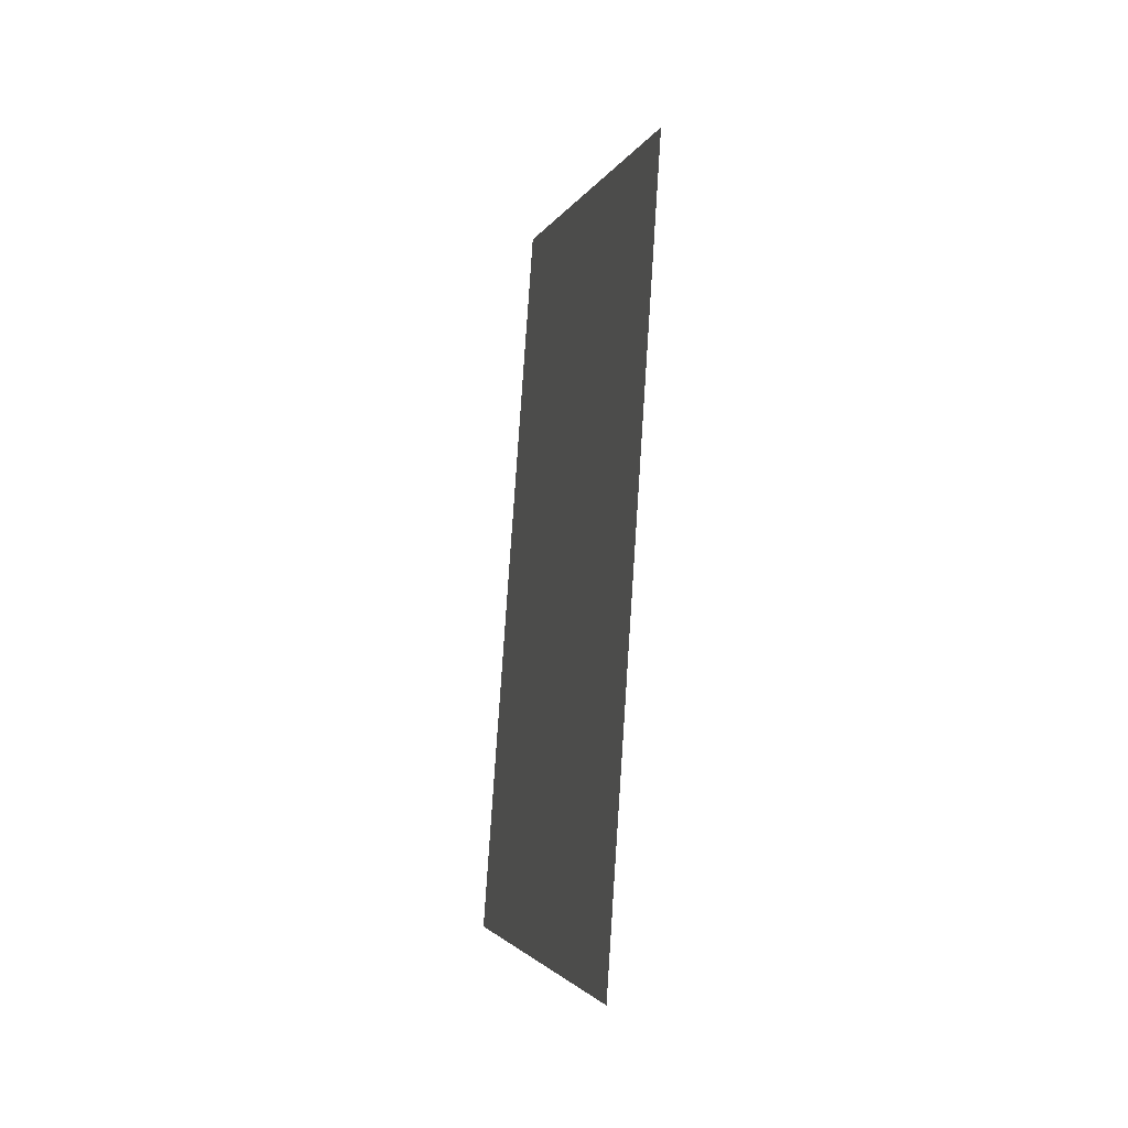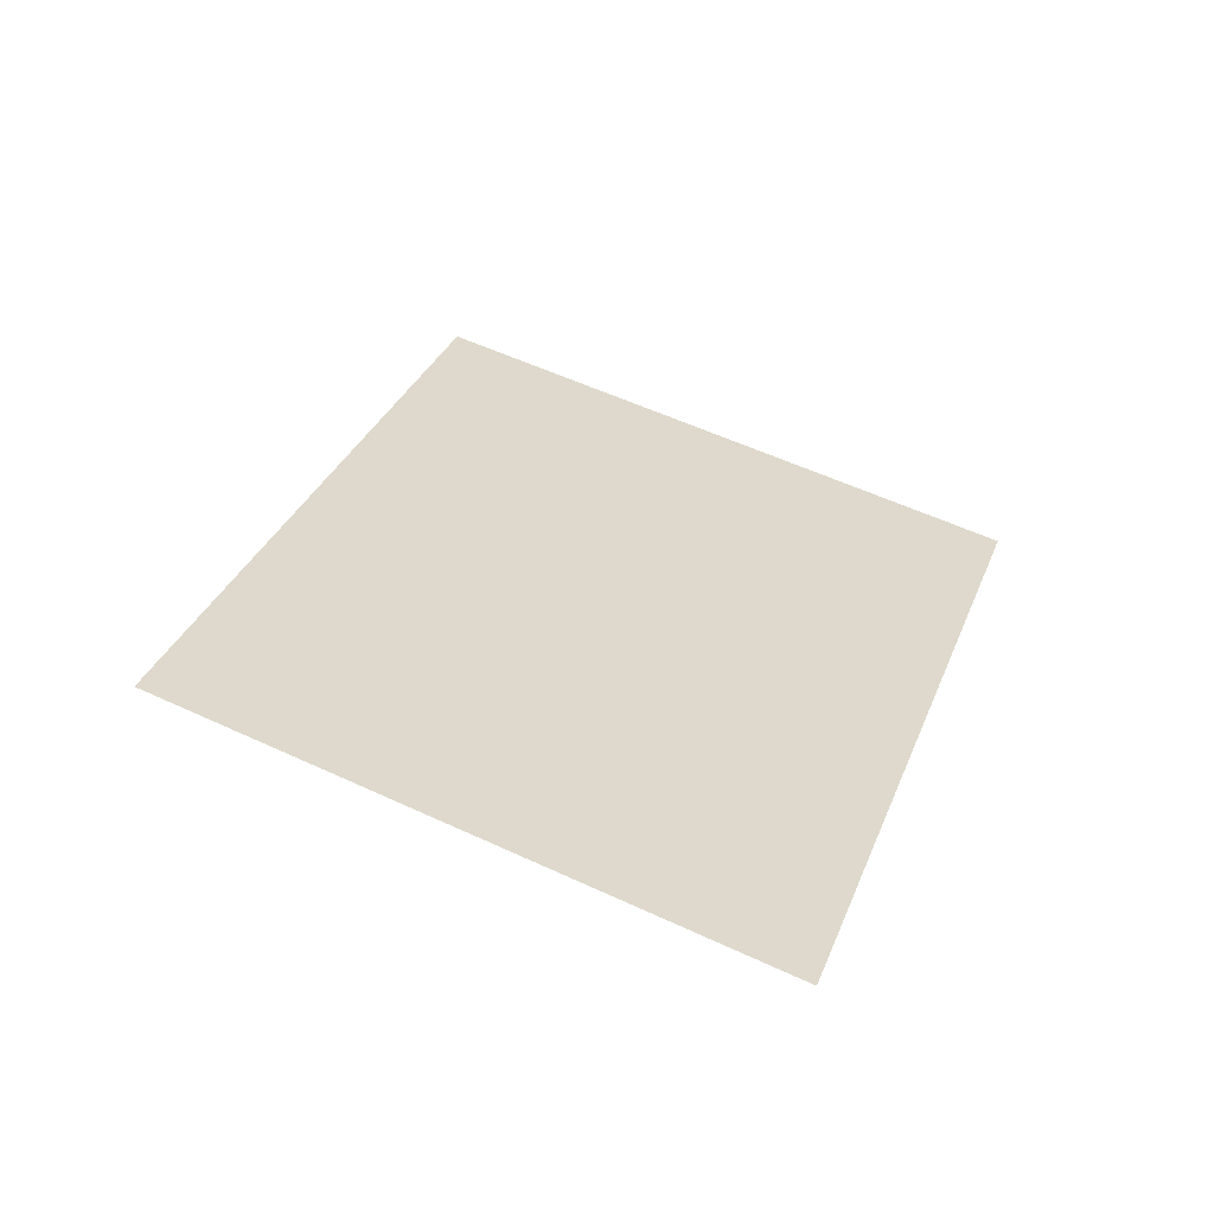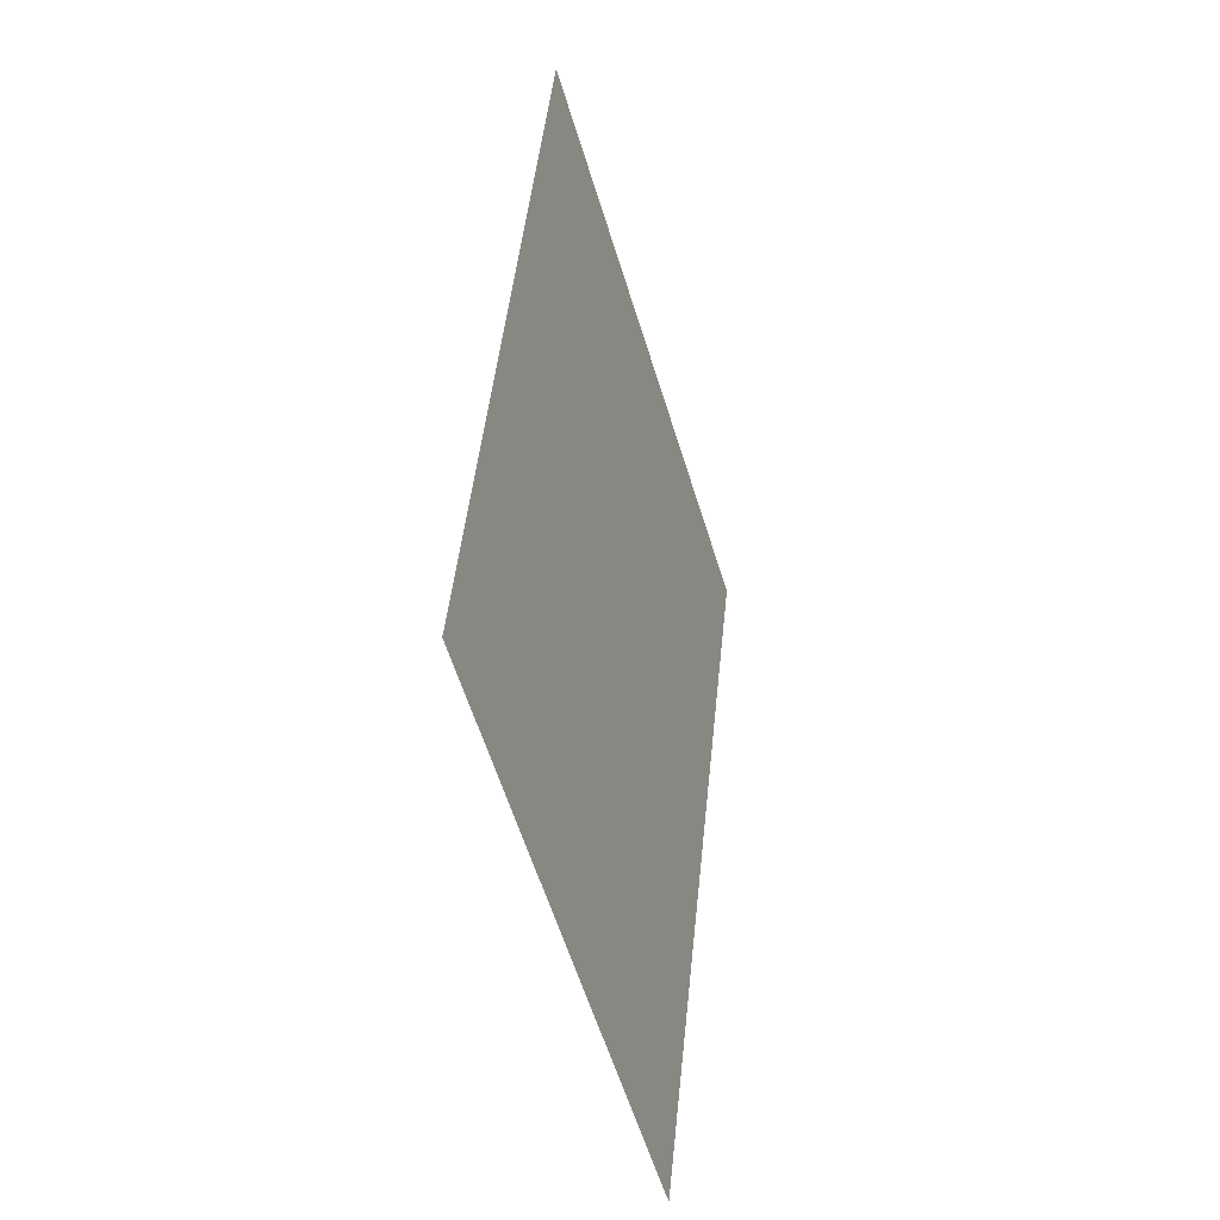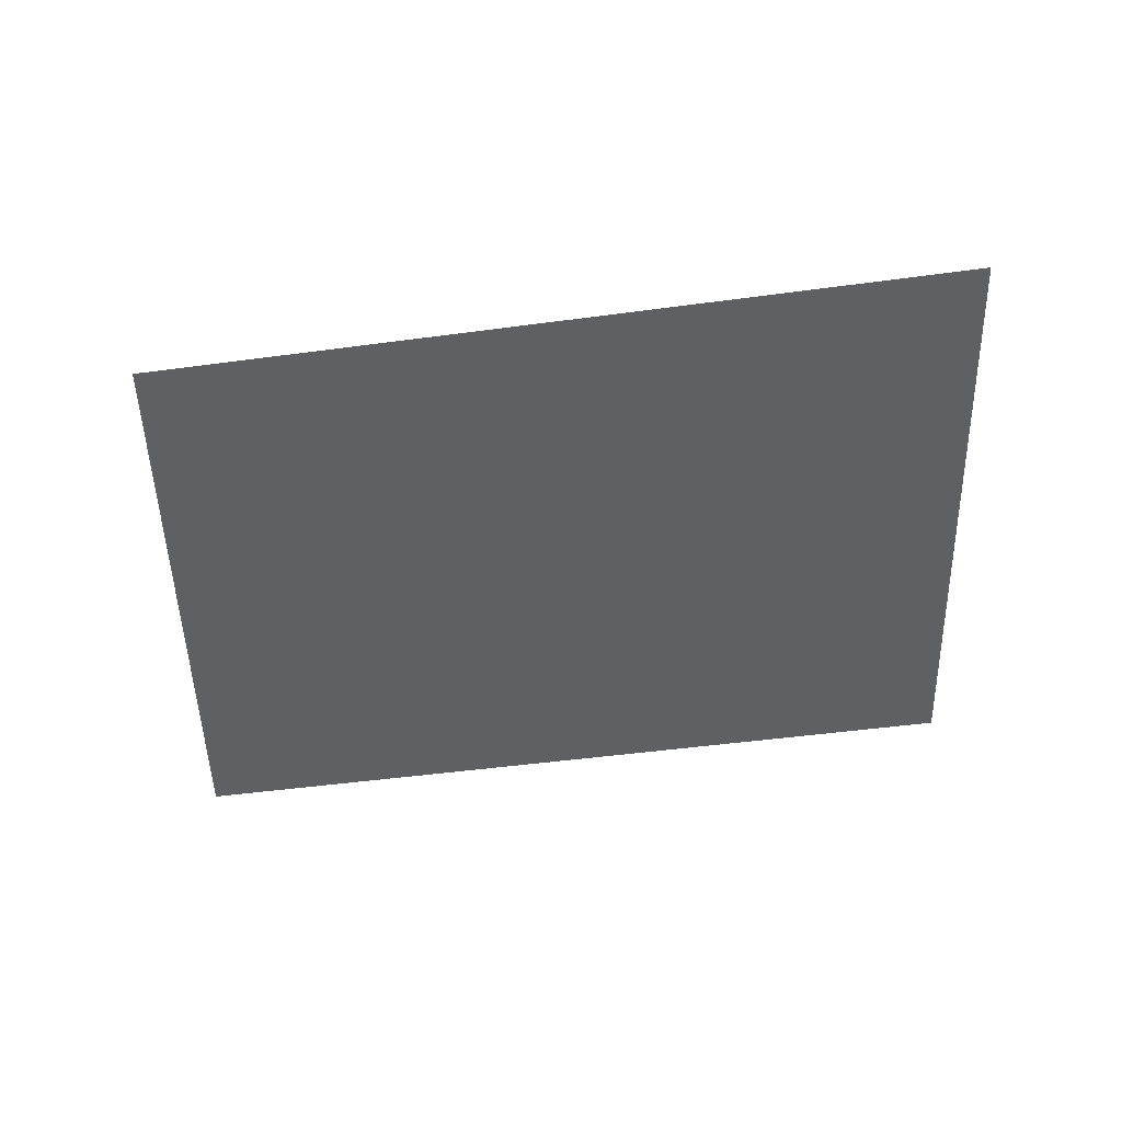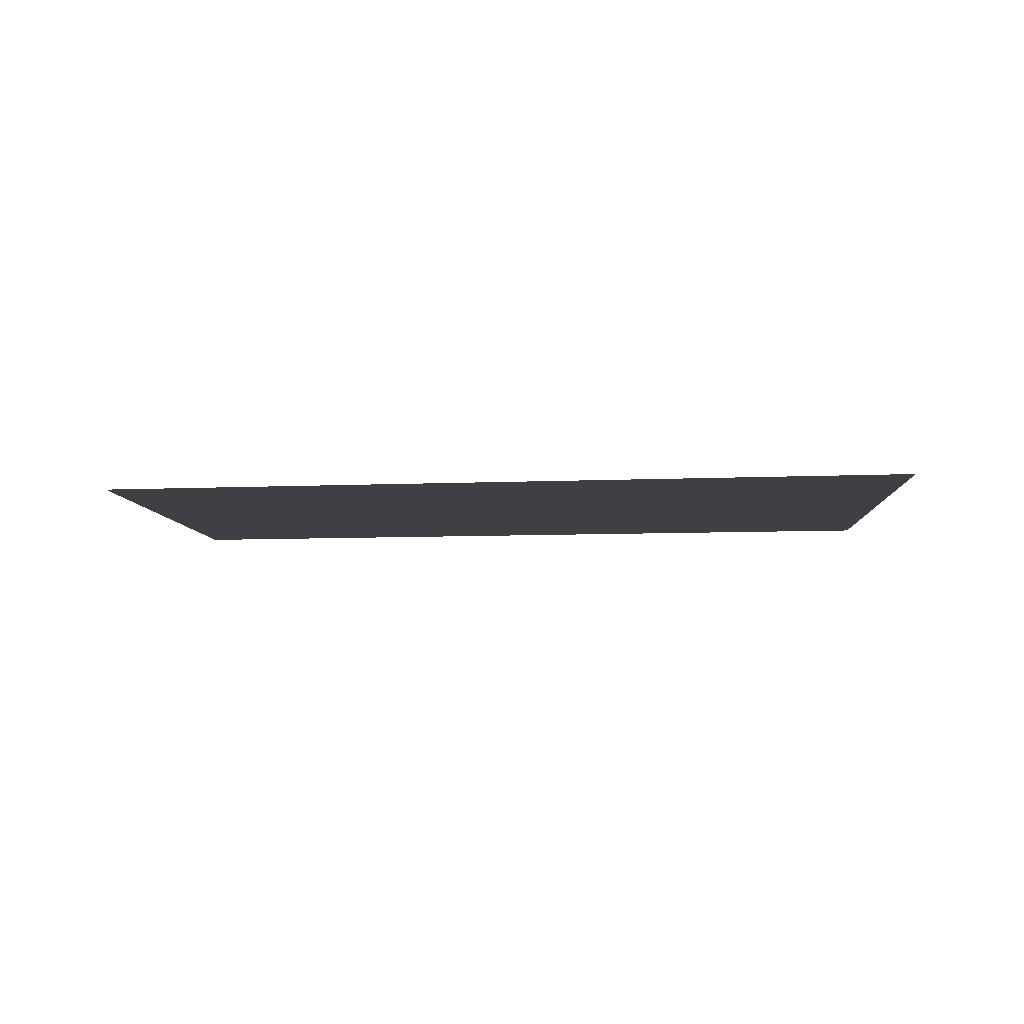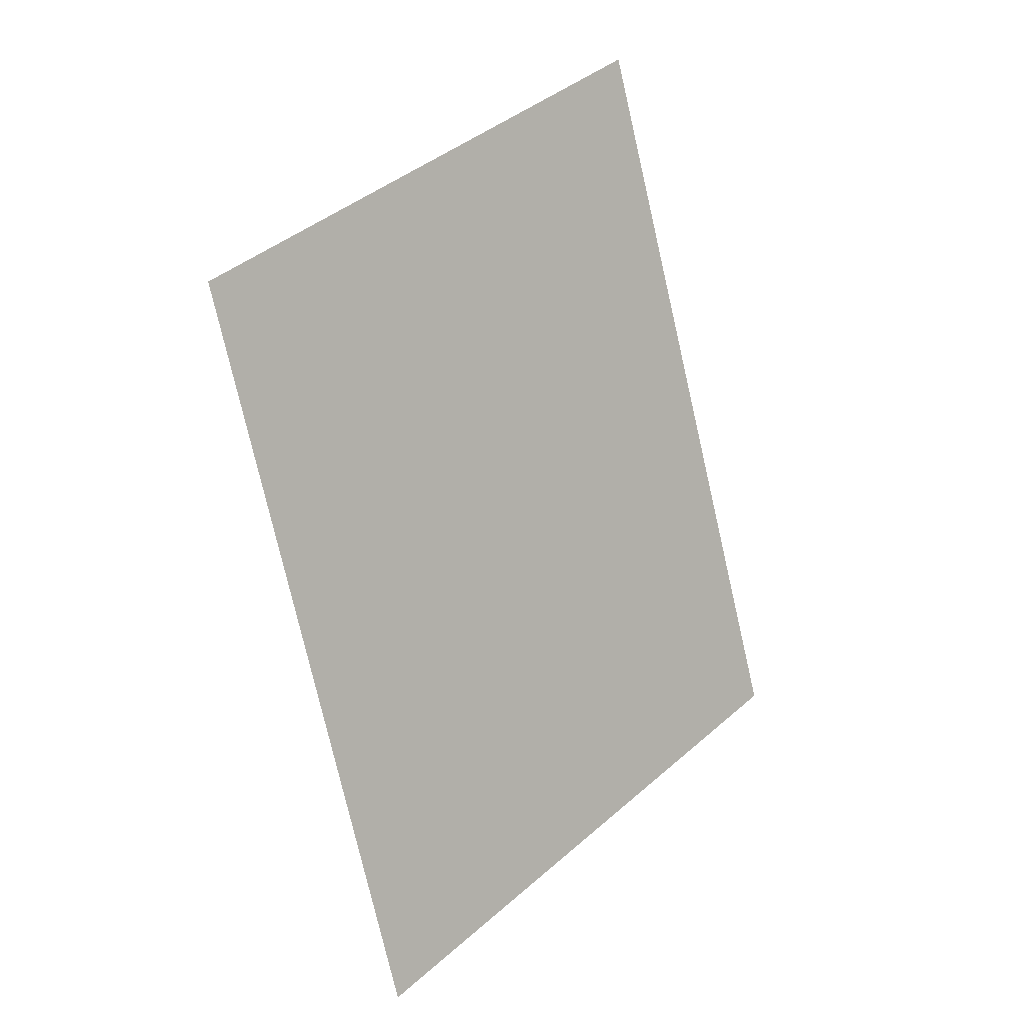
<metadata>
{"format":"obj","ext":"obj","renderer":"f3d","projection":"perspective","resolution":1024,"background":"white","views":[{"elev":-28.3,"azim":77.4,"up":"+Z"},{"elev":-58.2,"azim":-9.8,"up":"+Z"},{"elev":-29.2,"azim":-71.6,"up":"+Z"},{"elev":-43.3,"azim":117.0,"up":"+Y"},{"elev":-5.2,"azim":118.2,"up":"+Y"},{"elev":2.6,"azim":137.4,"up":"+Z"}]}
</metadata>
<code>
g groundDecal
v -0.8194 -3.969e-16 2.994
v -2.302 3.969e-16 -1.662
v 1.229 3.969e-16 -3.362
v 2.711 -3.969e-16 1.293
g groundDecal_0
f 3 2 1
f 4 3 1

</code>
